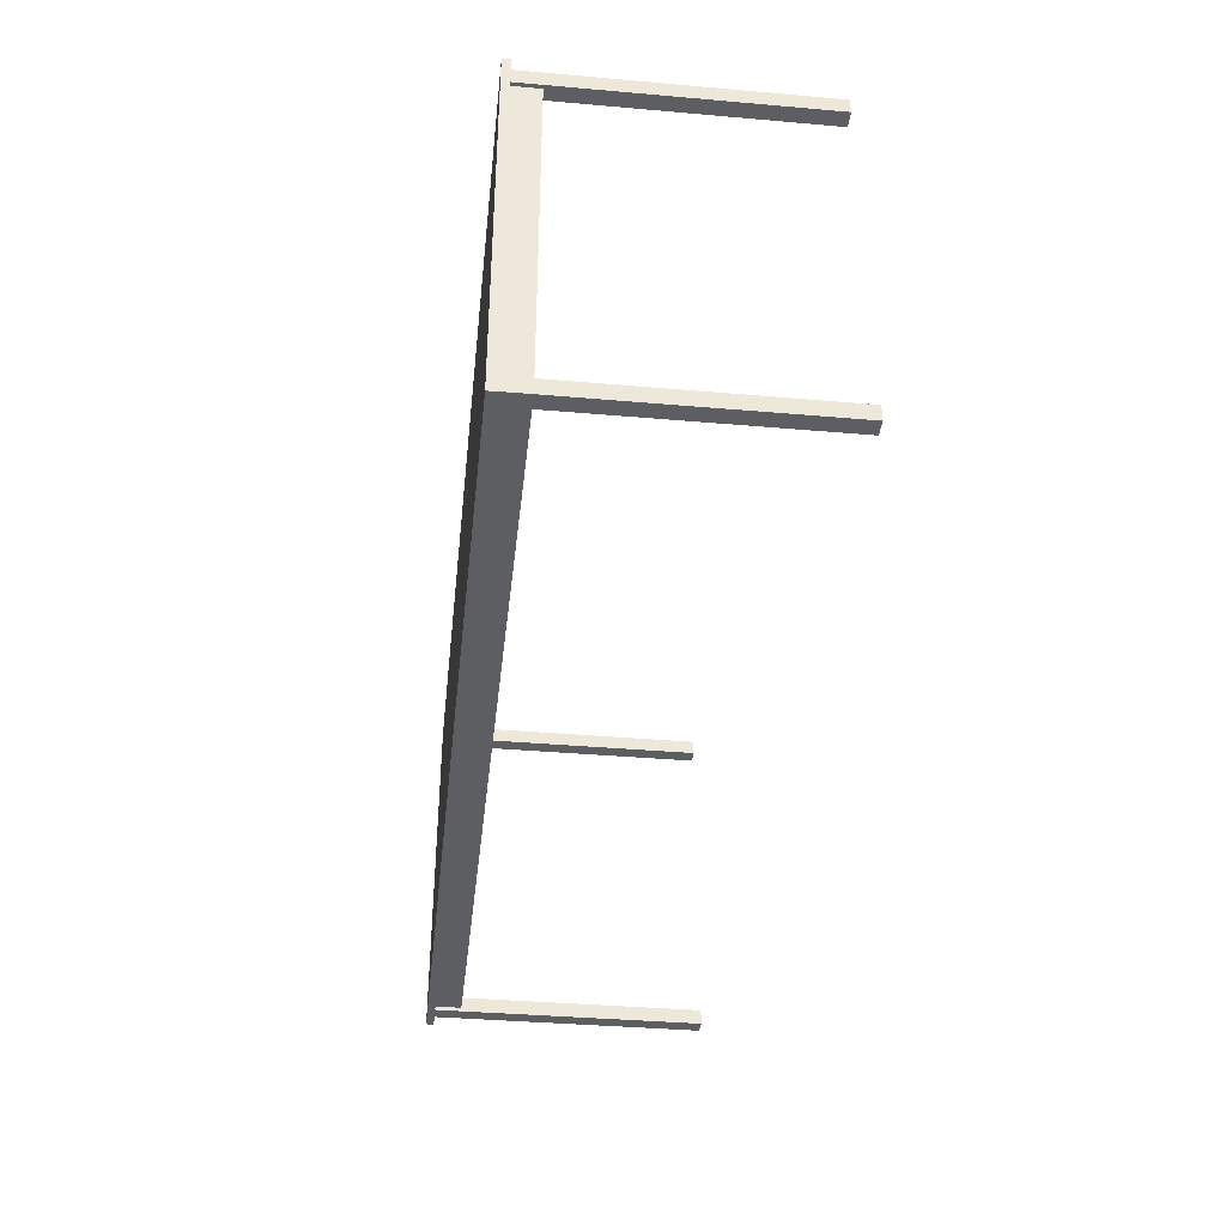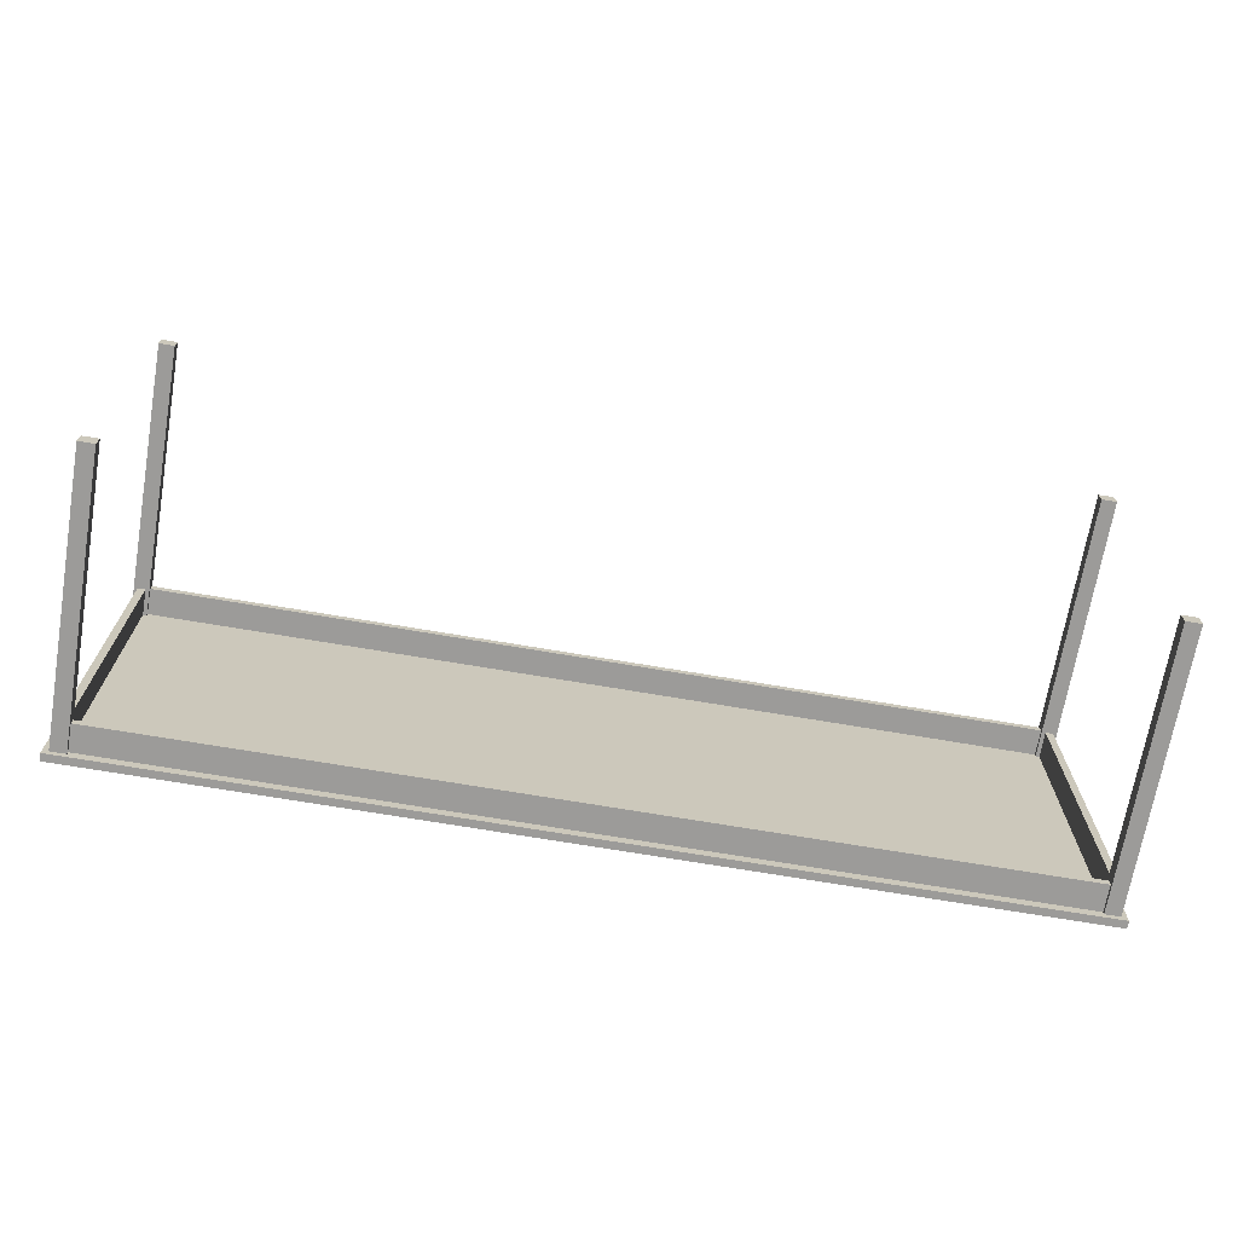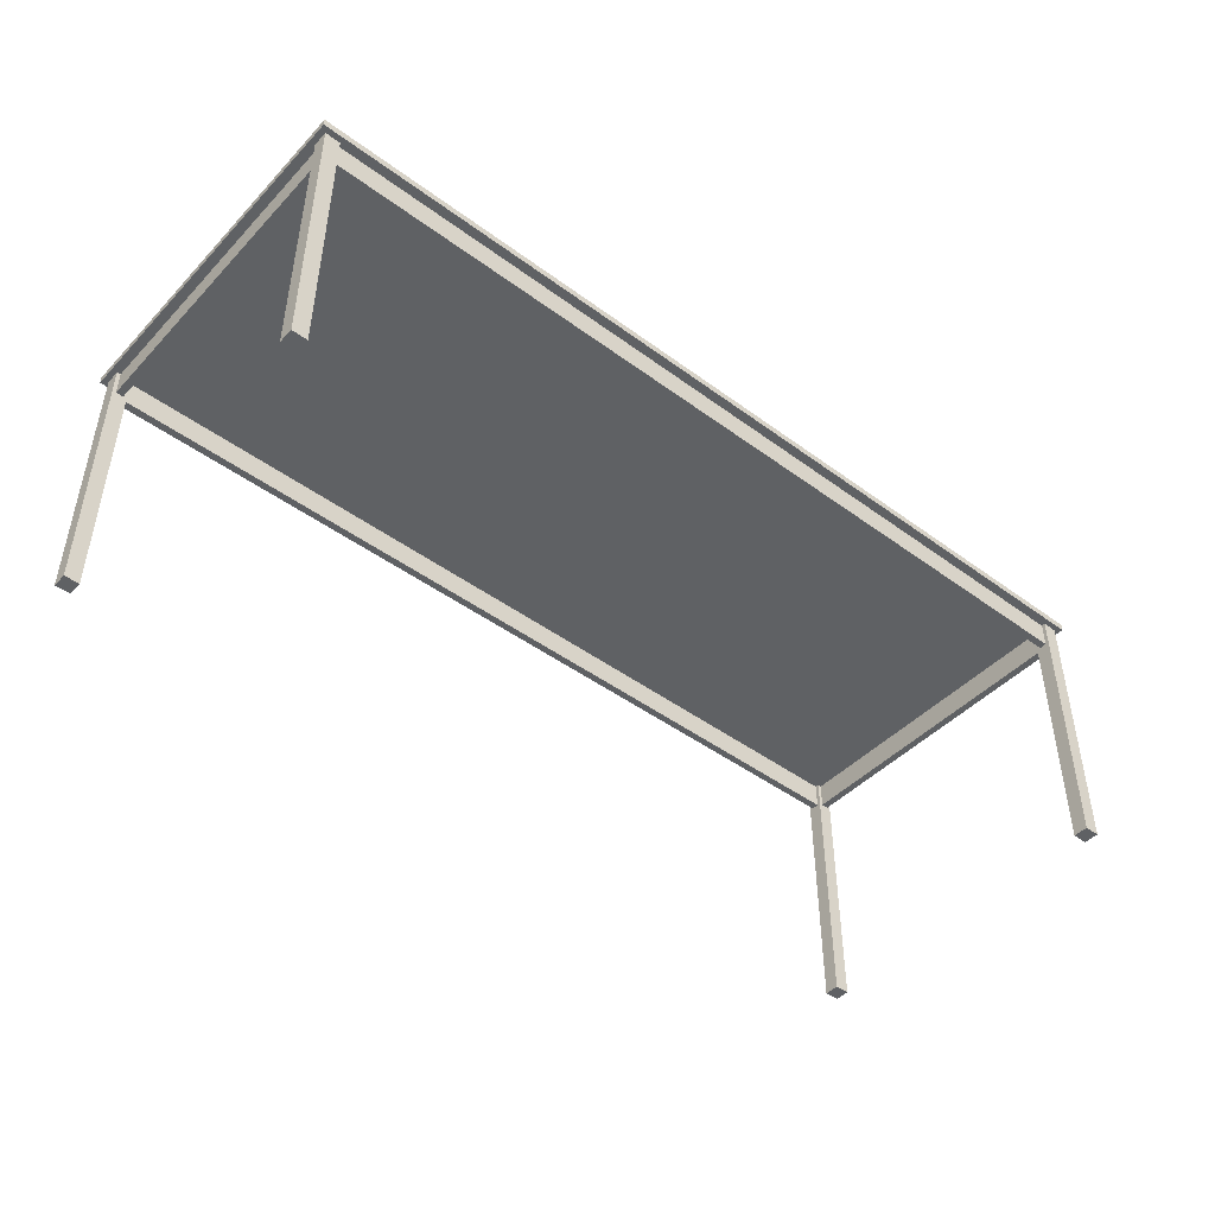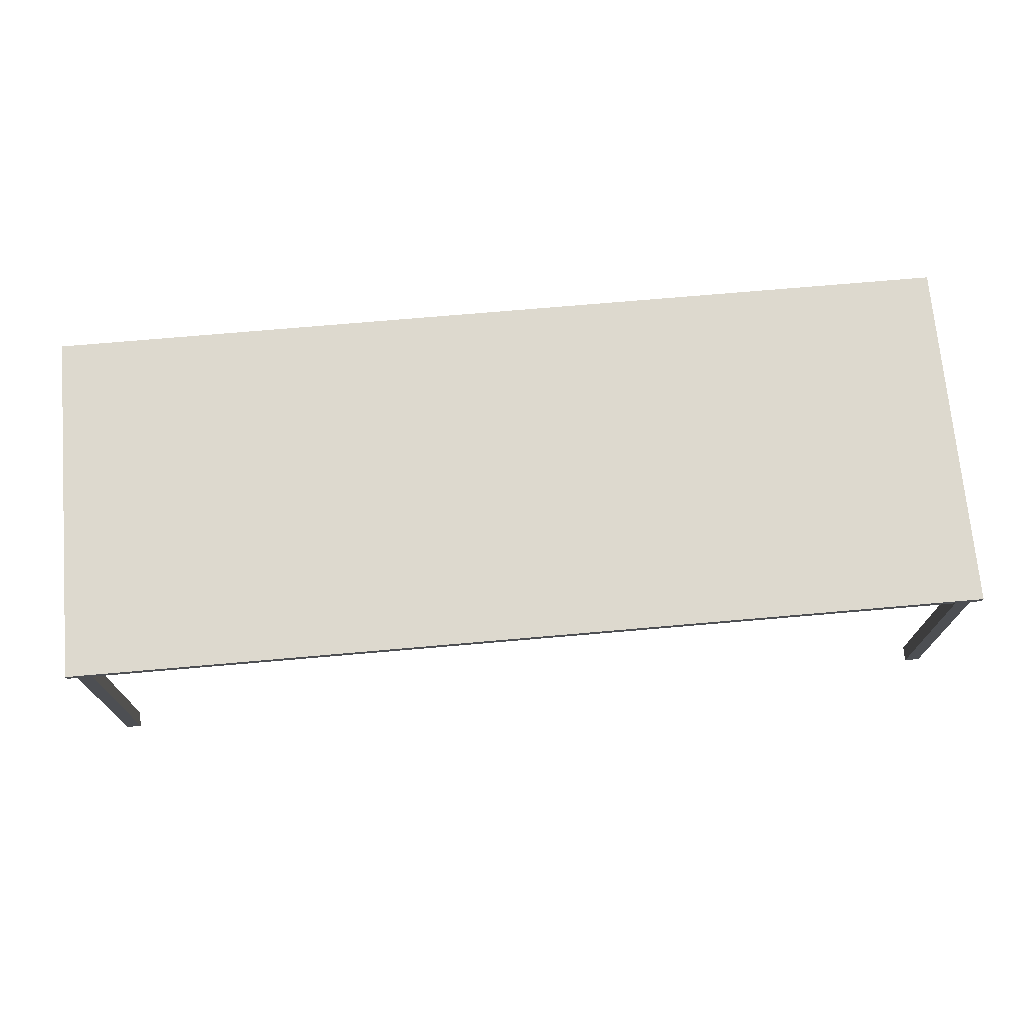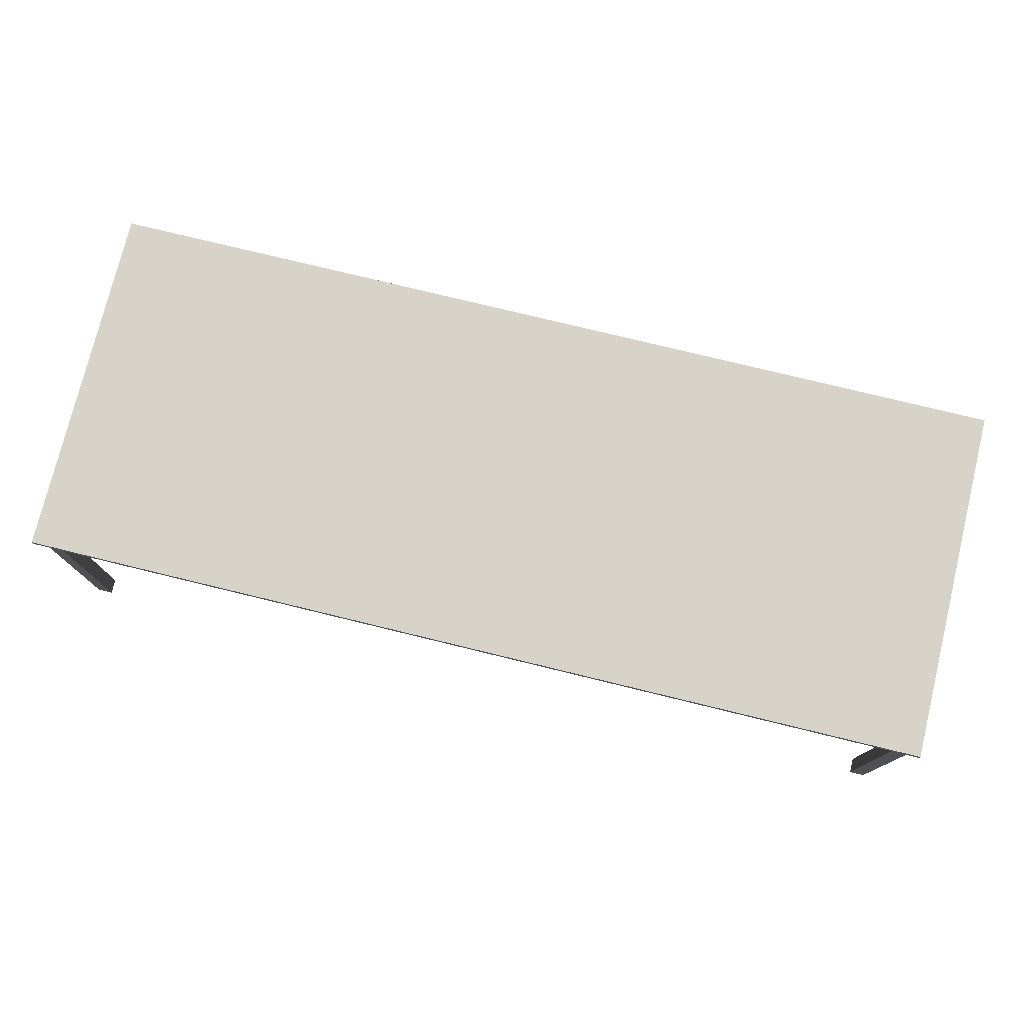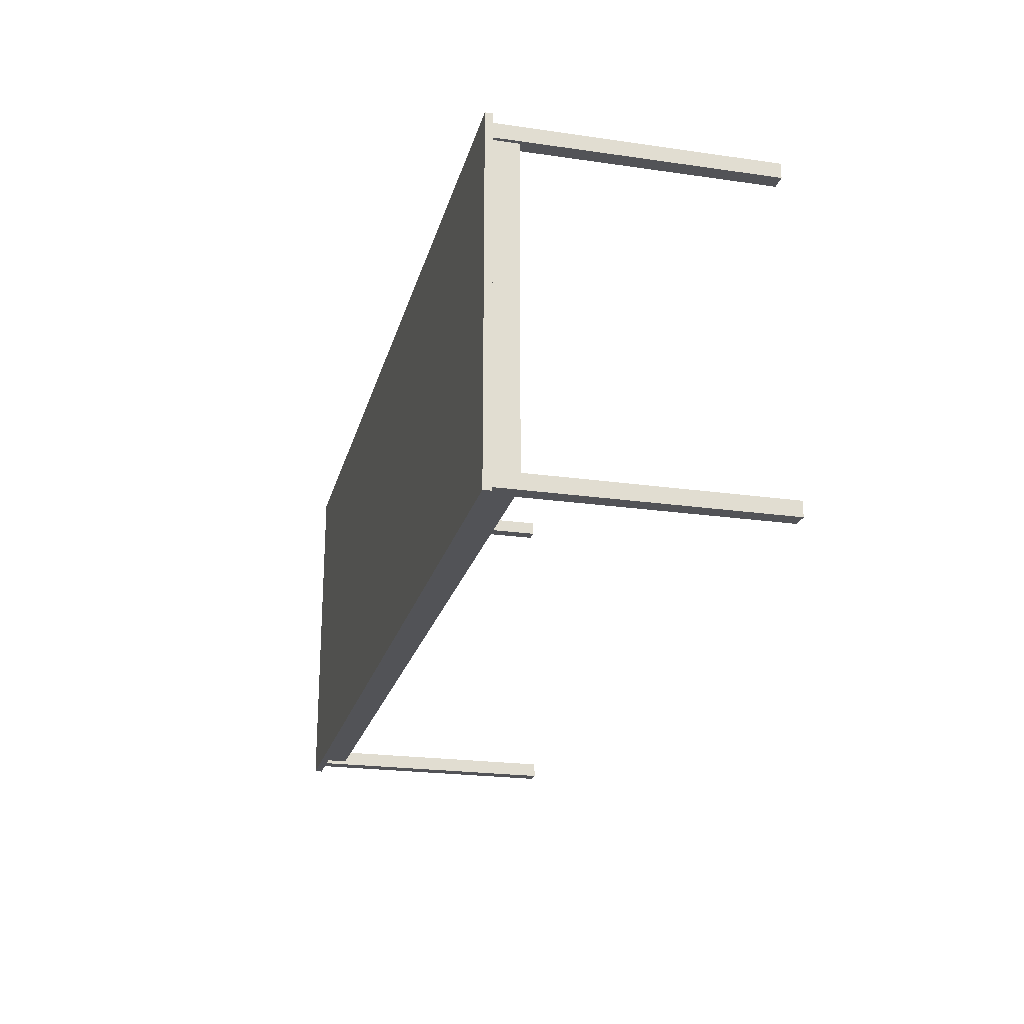
<metadata>
{"format":"obj","ext":"obj","renderer":"f3d","projection":"perspective","resolution":1024,"background":"white","views":[{"elev":-38.1,"azim":-96.3,"up":"+Z"},{"elev":-69.7,"azim":-9.7,"up":"+Z"},{"elev":-45.4,"azim":139.7,"up":"+Y"},{"elev":71.7,"azim":175.0,"up":"+Y"},{"elev":76.6,"azim":-166.3,"up":"+Y"},{"elev":-22.4,"azim":-103.9,"up":"+Z"}]}
</metadata>
<code>
o tisch_ikea_small.004_Plane.008
v -2.806 0.715 -1.172
v -2.806 0.715 -0.2217
v -2.831 0.715 -0.2467
v -2.831 0.715 -1.147
v -5.253 0.735 -0.2217
v -2.806 0.735 -0.2217
v -2.806 0.735 -1.172
v -5.253 0.735 -1.172
v -5.253 0.715 -1.172
v -5.253 0.715 -0.2217
v -5.228 0.715 -1.147
v -5.228 0.715 -0.2467
v -5.228 0.715 -1.147
v -2.831 0.715 -1.147
v -2.831 0.645 -1.147
v -5.228 0.645 -1.147
v -2.831 0.645 -0.2467
v -2.851 0.645 -0.2667
v -2.851 0.645 -1.127
v -2.831 0.715 -0.2467
v -5.228 0.715 -0.2467
v -5.228 0.645 -0.2467
v -5.208 0.645 -0.2667
v -5.208 0.645 -1.127
v -5.208 0.715 -1.127
v -5.208 0.715 -0.2667
v -2.851 0.715 -1.127
v -2.851 0.715 -0.2667
v -5.238 0.715 -0.2367
v -5.238 0.715 -0.2767
v -5.238 -3e-05 -0.2767
v -5.238 -3e-05 -0.2367
v -5.198 0.715 -0.2767
v -5.198 -3e-05 -0.2767
v -5.198 0.715 -0.2367
v -5.198 -3e-05 -0.2367
v -2.861 0.715 -0.2367
v -2.861 0.715 -0.2767
v -2.861 -3e-05 -0.2767
v -2.861 -3e-05 -0.2367
v -2.821 0.715 -0.2767
v -2.821 -3e-05 -0.2767
v -2.821 0.715 -0.2367
v -2.821 -3e-05 -0.2367
v -5.238 0.715 -1.117
v -5.238 0.715 -1.157
v -5.238 -3e-05 -1.157
v -5.238 -3e-05 -1.117
v -5.198 0.715 -1.157
v -5.198 -3e-05 -1.157
v -5.198 0.715 -1.117
v -5.198 -3e-05 -1.117
v -2.861 0.715 -1.117
v -2.861 0.715 -1.157
v -2.861 -3e-05 -1.157
v -2.861 -3e-05 -1.117
v -2.821 0.715 -1.157
v -2.821 -3e-05 -1.157
v -2.821 0.715 -1.117
v -2.821 -3e-05 -1.117
f 2 4 1
f 6 8 5
f 1 6 2
f 10 8 9
f 9 7 1
f 2 5 10
f 9 12 10
f 1 11 9
f 2 12 3
f 12 4 3
f 2 3 4
f 6 7 8
f 1 7 6
f 10 5 8
f 9 8 7
f 2 6 5
f 9 11 12
f 1 4 11
f 2 10 12
f 12 11 4
f 14 16 13
f 17 19 15
f 21 17 20
f 20 15 14
f 13 22 21
f 24 26 23
f 16 23 22
f 16 19 24
f 22 18 17
f 19 25 24
f 23 28 18
f 18 27 19
f 30 32 29
f 33 31 30
f 35 34 33
f 29 36 35
f 31 36 32
f 38 40 37
f 41 39 38
f 43 42 41
f 37 44 43
f 39 44 40
f 46 48 45
f 49 47 46
f 51 50 49
f 45 52 51
f 47 52 48
f 54 56 53
f 57 55 54
f 59 58 57
f 53 60 59
f 55 60 56
f 14 15 16
f 17 18 19
f 21 22 17
f 20 17 15
f 13 16 22
f 24 25 26
f 16 24 23
f 16 15 19
f 22 23 18
f 19 27 25
f 23 26 28
f 18 28 27
f 30 31 32
f 33 34 31
f 35 36 34
f 29 32 36
f 31 34 36
f 38 39 40
f 41 42 39
f 43 44 42
f 37 40 44
f 39 42 44
f 46 47 48
f 49 50 47
f 51 52 50
f 45 48 52
f 47 50 52
f 54 55 56
f 57 58 55
f 59 60 58
f 53 56 60
f 55 58 60

</code>
